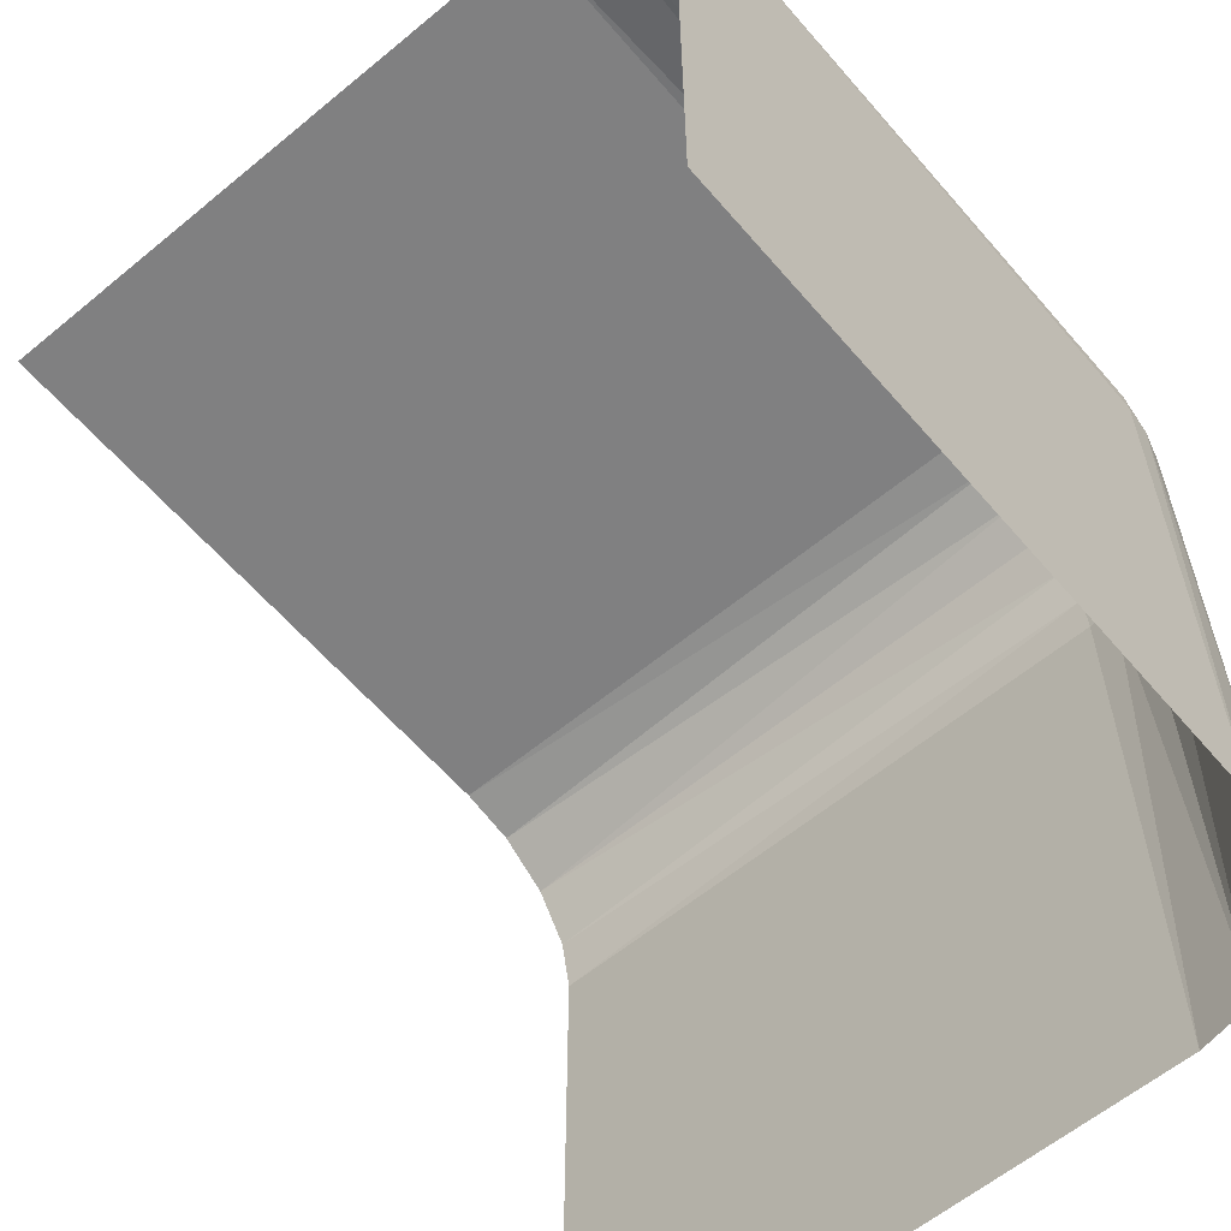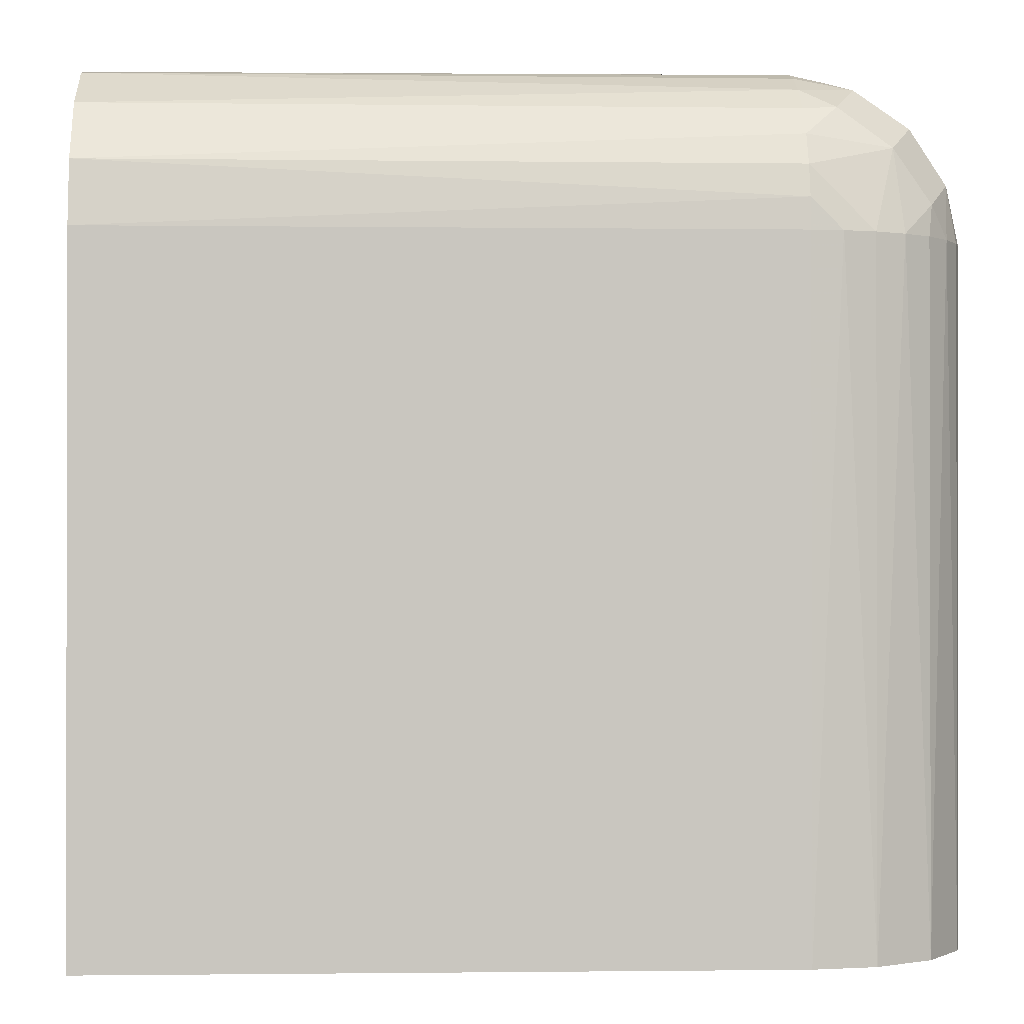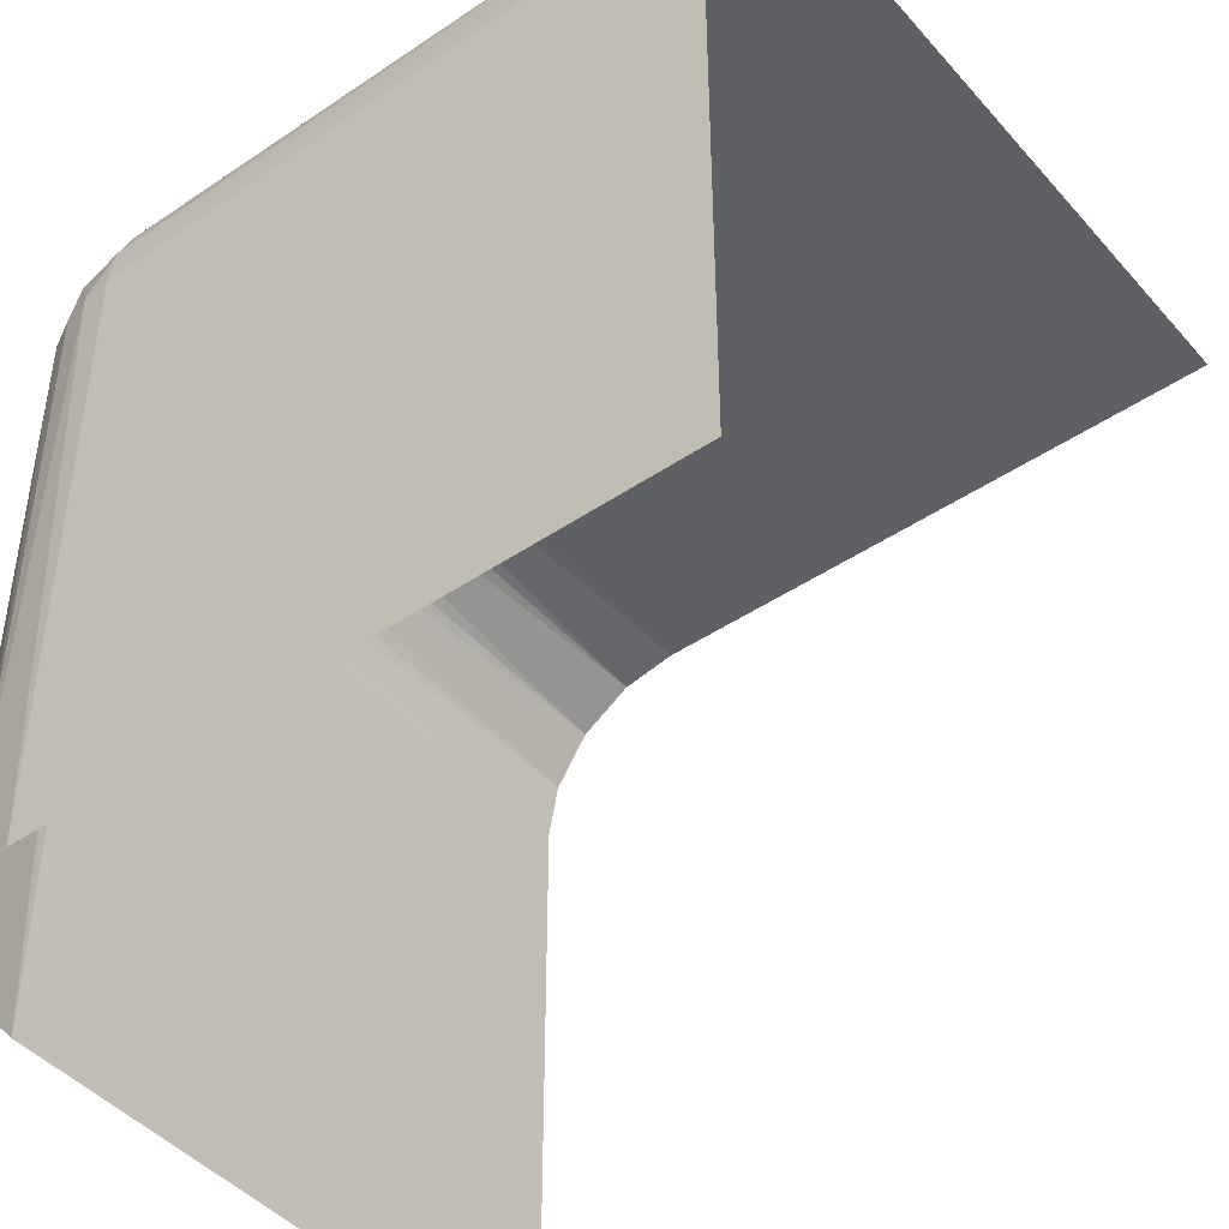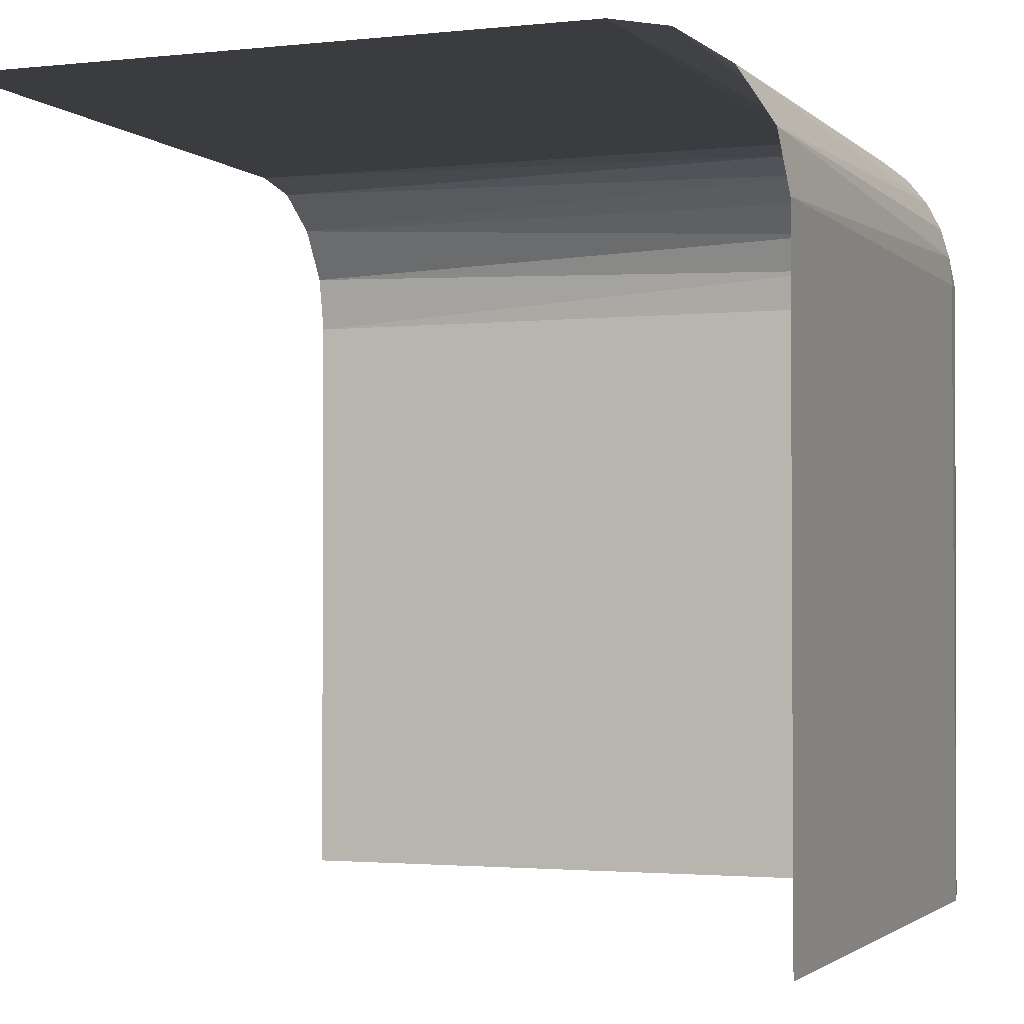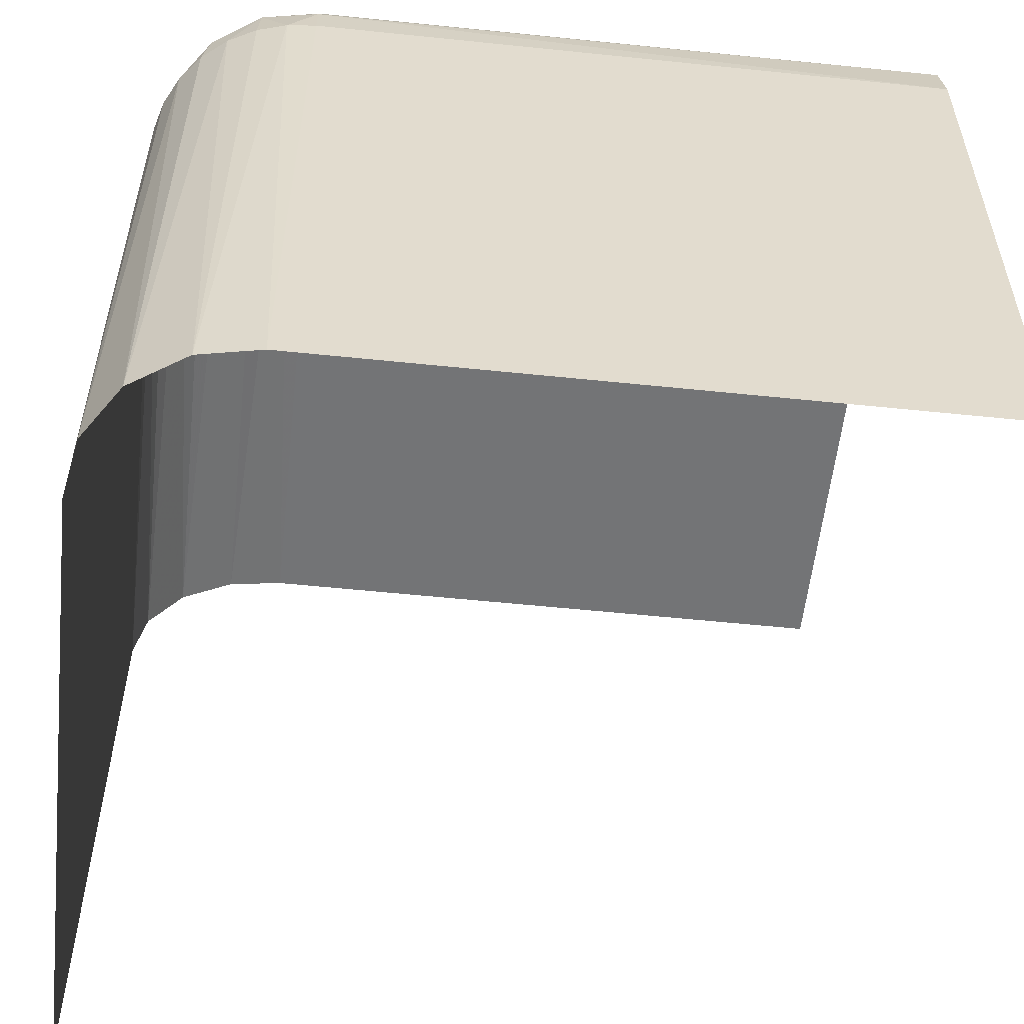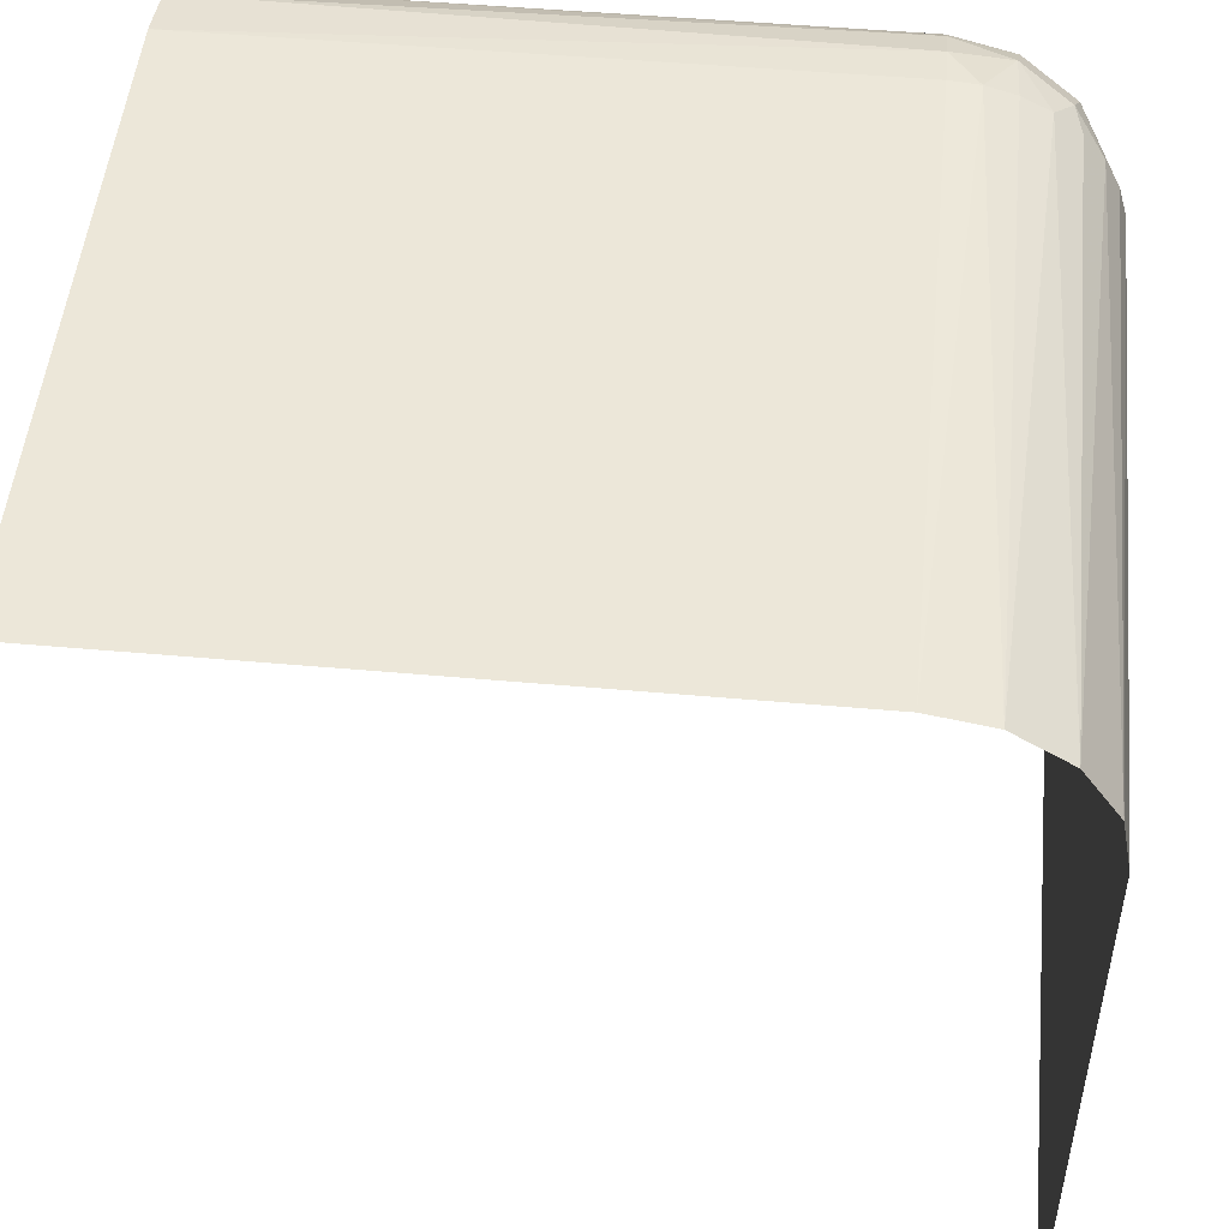
<metadata>
{"format":"obj","ext":"obj","renderer":"f3d","projection":"perspective","resolution":1024,"background":"white","views":[{"elev":-60.1,"azim":-139.7,"up":"+Z"},{"elev":-0.7,"azim":-92.8,"up":"+Z"},{"elev":-44.8,"azim":38.2,"up":"+Z"},{"elev":-2.1,"azim":-158.8,"up":"+Z"},{"elev":-56.2,"azim":-6.2,"up":"+Z"},{"elev":49.9,"azim":-174.4,"up":"+Z"}]}
</metadata>
<code>
v 0.4 0.25 -0.5
v 0.4 0.5 -0.25
v 0.2816 0.3 -0.2535
v 0.2816 0.5 -0.2535
v 0.2816 0.2535 -0.5
v 0.2816 0.2535 -0.3
v 0.25 0.4 -0.5
v 0.25 0.3 -0.5
v 0.25 0.3 -0.3
v 0.25 0.5 -0.5
v 0.25 0.5 -0.3
v 0.25 0.5 -0.4
v 0.2669 0.2901 -0.2638
v 0.282 0.2829 -0.2566
v 0.2508 0.3 -0.2909
v 0.2508 0.2909 -0.3
v 0.2644 0.2748 -0.2755
v 0.3 0.25 -0.5
v 0.3 0.25 -0.3
v 0.3 0.2871 -0.2517
v 0.3 0.3 -0.25
v 0.3 0.5 -0.25
v 0.3 0.2517 -0.2871
v 0.3 0.2646 -0.2646
v 0.3 0.275 -0.2567
v 0.3 0.2567 -0.275
v 0.5 0.4 -0.25
v 0.5 0.2816 -0.2535
v 0.5 0.25 -0.5
v 0.5 0.25 -0.3
v 0.5 0.25 -0.4
v 0.5 0.3 -0.25
v 0.5 0.5 -0.25
v 0.5 0.2535 -0.2816
v 0.5 0.2646 -0.2646
v 0.2806 0.2671 -0.2678
v 0.2909 0.2508 -0.3
v 0.2909 0.3 -0.2508
v 0.2821 0.2563 -0.2836
v 0.2535 0.2816 -0.5
v 0.2535 0.2816 -0.3
v 0.2535 0.3 -0.2816
v 0.2535 0.5 -0.2816
v 0.2671 0.2634 -0.2908
v 0.2726 0.3 -0.2582
v 0.2726 0.2582 -0.3
v 0.2646 0.3 -0.2646
v 0.2646 0.5 -0.2646
v 0.2646 0.2646 -0.5
v 0.2646 0.2646 -0.3
v 0.2582 0.3 -0.2726
v 0.2582 0.2726 -0.3
f 9 8 7
f 12 9 7
f 7 10 12
f 9 12 11
f 18 37 19
f 5 6 37
f 49 50 46
f 40 41 52
f 52 50 49
f 46 6 5
f 5 49 46
f 49 40 52
f 8 9 16
f 16 40 8
f 16 41 40
f 18 5 37
f 17 13 36
f 44 17 39
f 38 21 20
f 14 20 25
f 14 3 38
f 14 25 36
f 38 20 14
f 39 26 23
f 37 23 19
f 23 37 39
f 46 39 6
f 39 37 6
f 36 24 26
f 3 14 45
f 13 47 45
f 51 47 13
f 42 51 17
f 41 15 42
f 51 13 17
f 9 15 16
f 46 44 39
f 52 17 44
f 50 44 46
f 41 17 52
f 52 44 50
f 41 42 17
f 41 16 15
f 13 45 14
f 27 2 33
f 21 22 2
f 21 27 32
f 2 27 21
f 1 31 29
f 19 30 31
f 19 1 18
f 31 1 19
f 34 30 23
f 35 34 26
f 28 35 25
f 32 28 20
f 34 23 26
f 28 25 20
f 11 15 9
f 43 42 15
f 48 47 51
f 4 3 45
f 45 47 48
f 51 42 43
f 43 48 51
f 48 4 45
f 22 21 38
f 4 22 38
f 11 43 15
f 13 14 36
f 17 36 39
f 25 24 36
f 36 26 39
f 30 19 23
f 35 26 24
f 35 24 25
f 32 20 21
f 4 38 3

</code>
